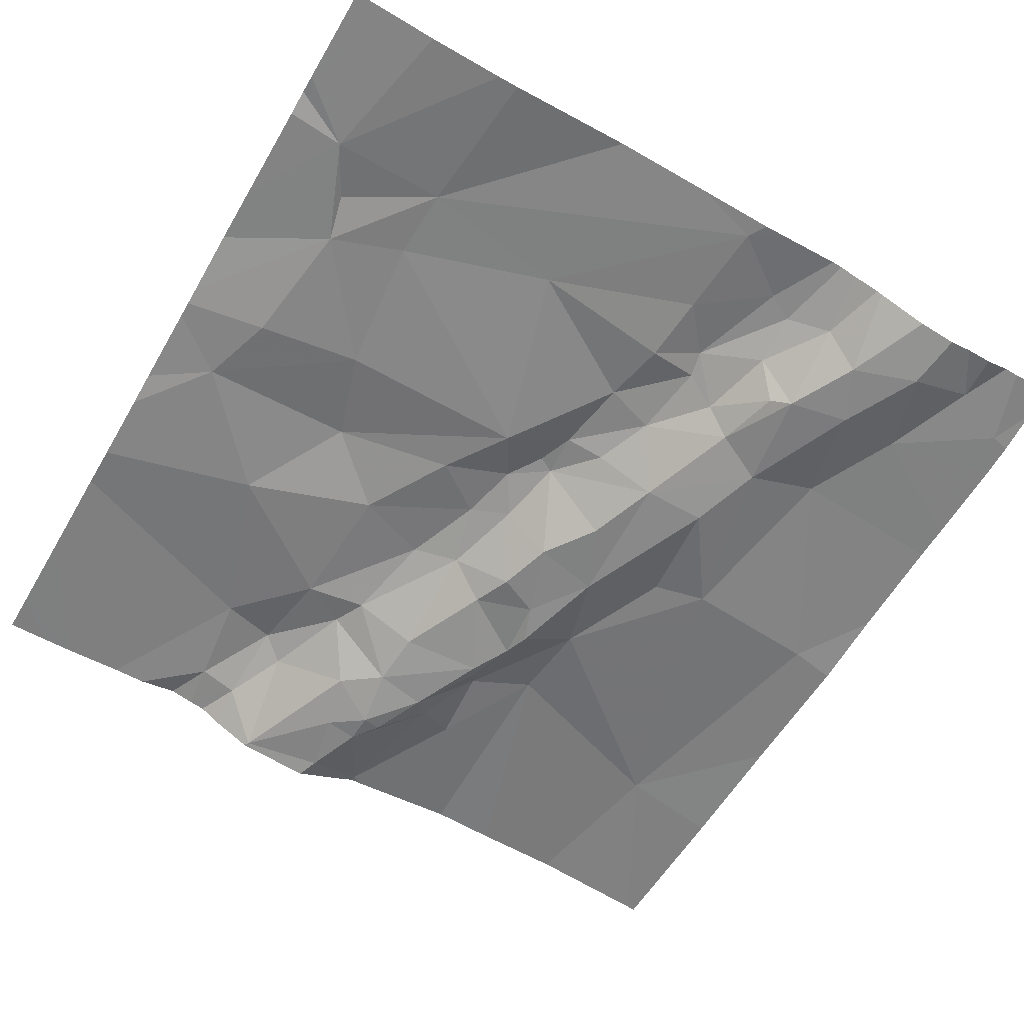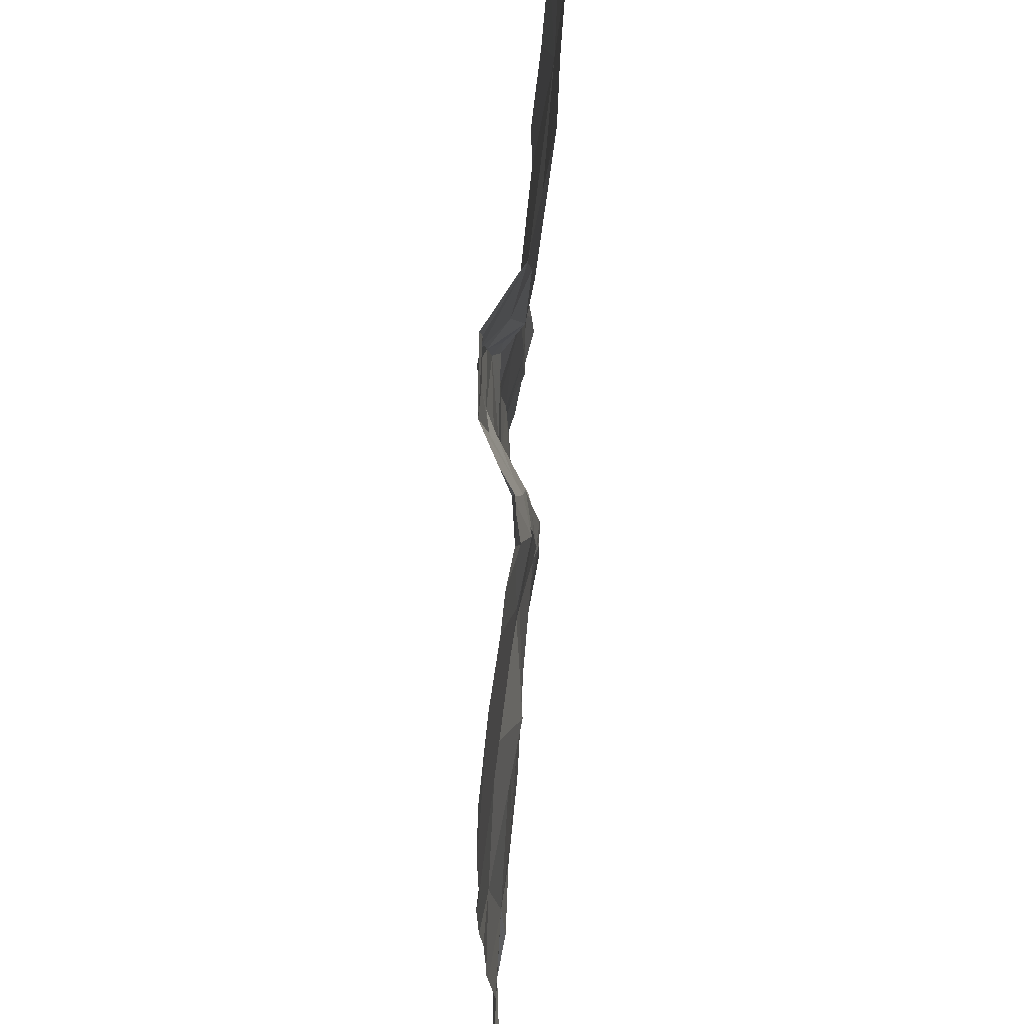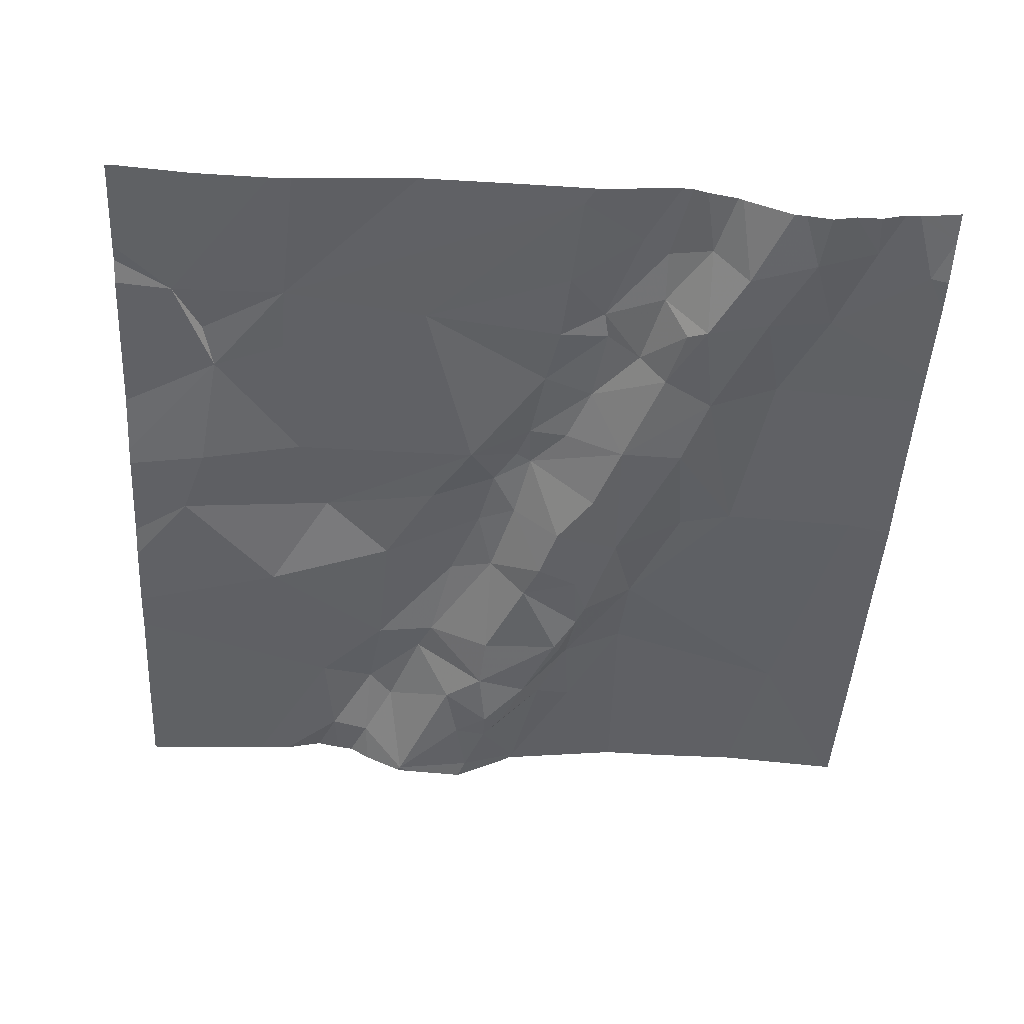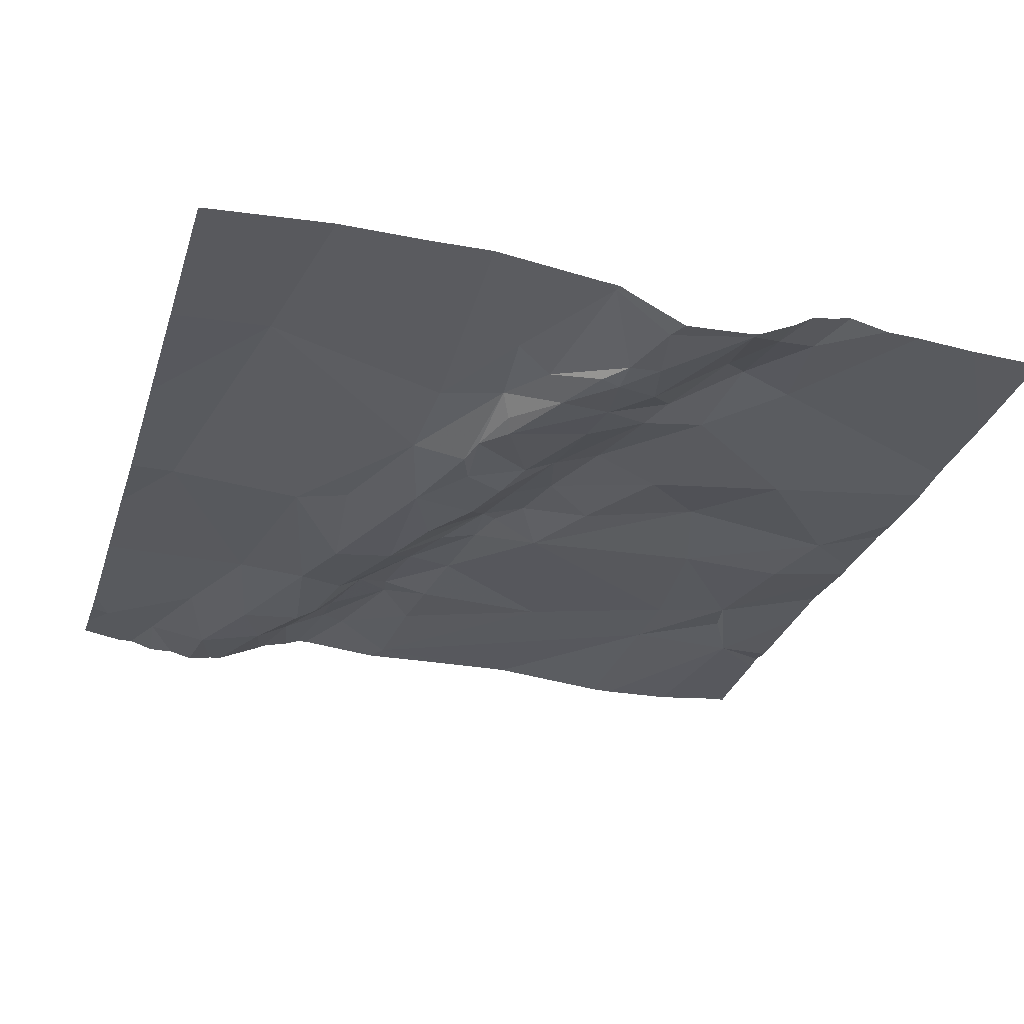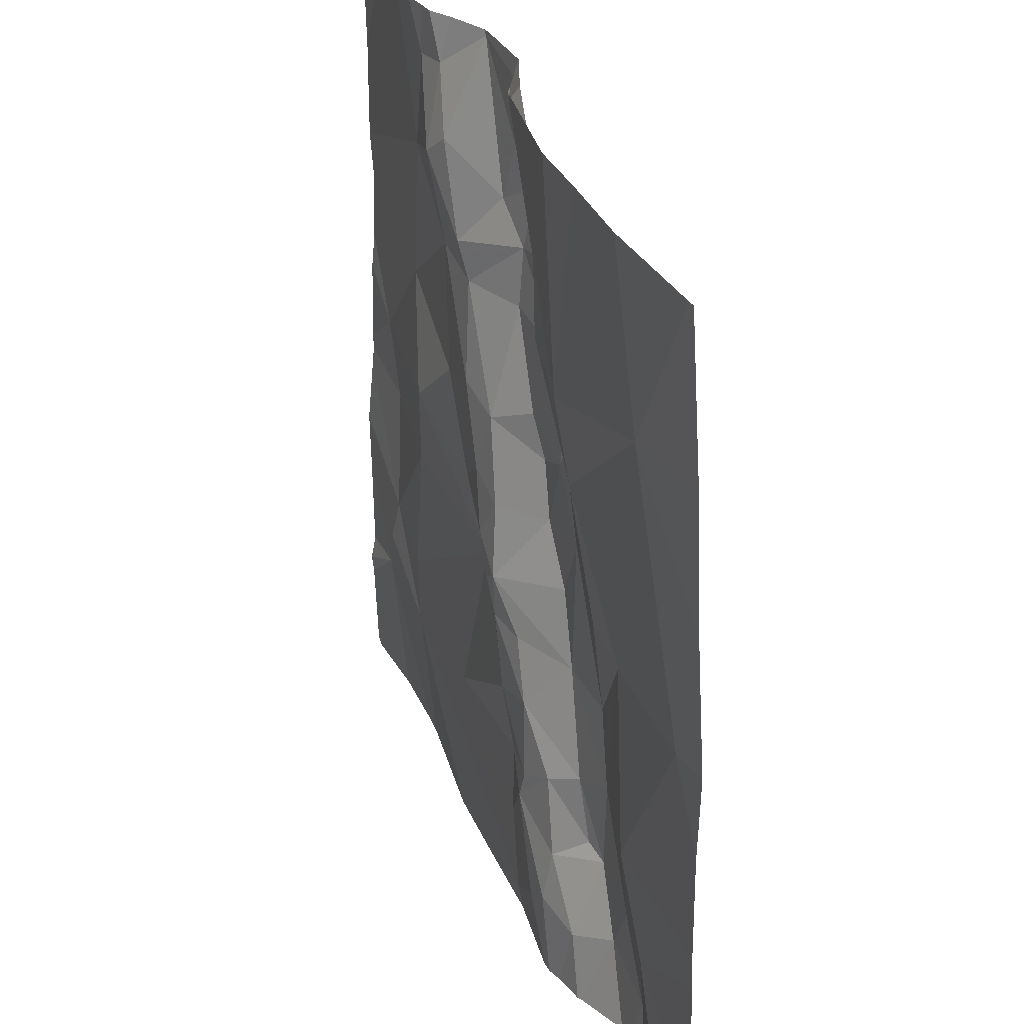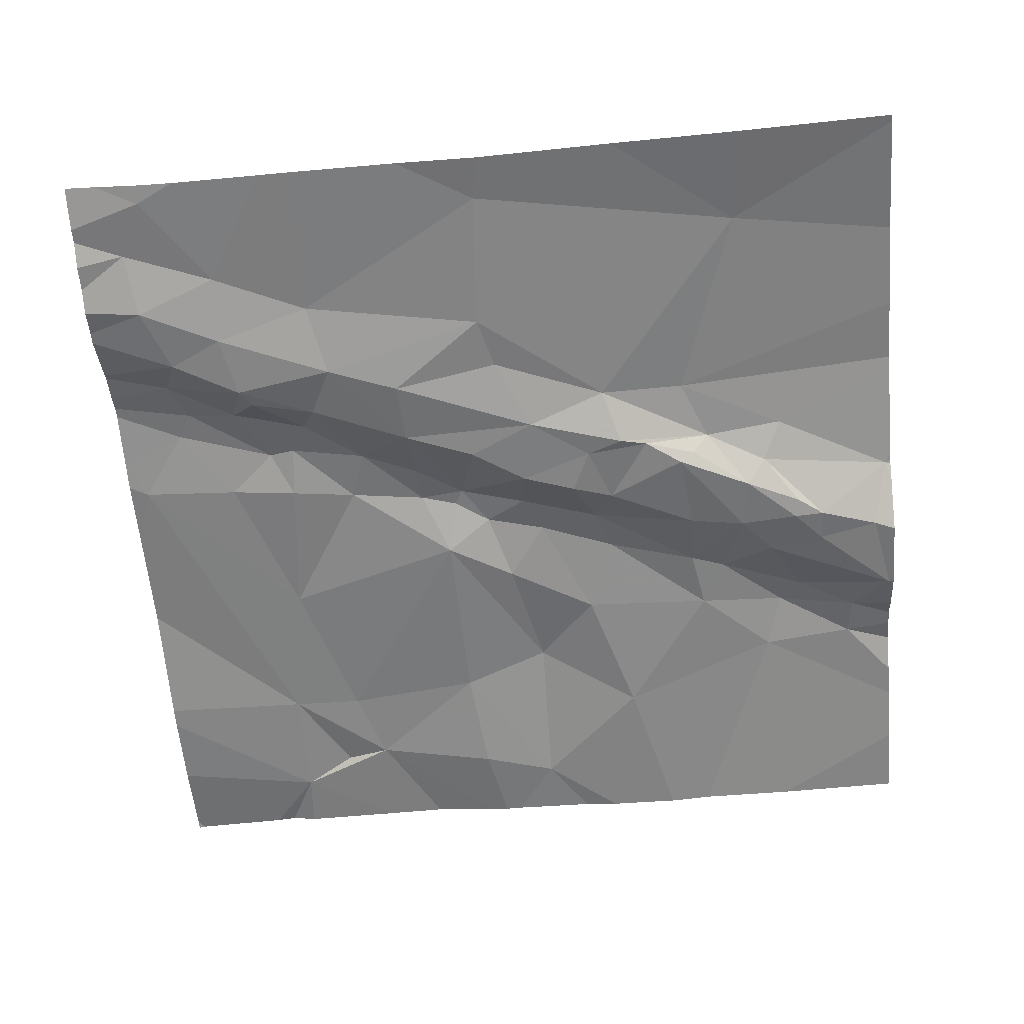
<metadata>
{"format":"obj","ext":"obj","renderer":"f3d","projection":"perspective","resolution":1024,"background":"white","views":[{"elev":-61.2,"azim":-30.2,"up":"+Z"},{"elev":65.3,"azim":-85.8,"up":"+Y"},{"elev":-48.2,"azim":-3.1,"up":"+Z"},{"elev":-29.9,"azim":163.2,"up":"+Z"},{"elev":32.1,"azim":70.8,"up":"+Y"},{"elev":-59.9,"azim":94.9,"up":"+Z"}]}
</metadata>
<code>
v -54.38 244.7 483.2
v -54.38 245.6 483.3
v -54.4 245.6 483.3
v -55.99 245.6 483.3
v -55.58 245.6 483.2
v -55.92 245.6 483.3
v -55.91 244.2 483.3
v -55.9 244 483.3
v -56.07 244.3 483.3
v -56.1 244.2 483.3
v -56.16 244 483.3
v -54.38 245 483.2
v -54.38 244.2 483.2
v -54.38 245.3 483.3
v -55.57 244.1 483.3
v -55.22 243.8 483.3
v -55.45 244.5 483.3
v -55.28 244.3 483.3
v -54.38 244.5 483.2
v -55.87 244.5 483.3
v -55.06 244.2 483.3
v -55.14 244.1 483.3
v -55.16 244.3 483.3
v -54.69 243.8 483.2
v -55.61 245.6 483.2
v -54.84 243.9 483.2
v -55.08 243.9 483.3
v -54.89 244.3 483.2
v -55 244.2 483.2
v -55.08 244.4 483.2
v -55.25 244.1 483.3
v -54.92 243.9 483.3
v -55.44 245.6 483.2
v -55.02 243.9 483.3
v -54.56 243.8 483.2
v -54.67 245.6 483.3
v -55.83 245.6 483.3
v -54.92 244 483.2
v -55.15 244.1 483.3
v -55.24 244 483.3
v -54.96 244.1 483.2
v -55.78 245.6 483.3
v -54.79 244.6 483.2
v -54.73 244.2 483.2
v -55.02 244 483.3
v -54.78 244 483.2
v -54.63 244 483.2
v -54.43 243.9 483.2
v -55.88 243.7 483.3
v -55.37 243.7 483.3
v -55.6 243.7 483.3
v -55.3 244.4 483.3
v -54.49 244.6 483.2
v -55.39 244.6 483.3
v -55.54 244.6 483.3
v -55.42 244.7 483.3
v -54.87 245.6 483.3
v -54.38 244 483.2
v -55.67 245.1 483.3
v -55.69 245.3 483.3
v -55.56 245.2 483.3
v -55.48 244.9 483.3
v -55.65 244.8 483.3
v -55.53 245.1 483.3
v -55.81 244.7 483.3
v -54.38 243.9 483.2
v -54.38 244.2 483.2
v -56.16 244.7 483.3
v -55.94 244.9 483.3
v -55.82 245.3 483.3
v -55.48 245.3 483.2
v -55.39 245.2 483.2
v -56.11 244.5 483.3
v -55.38 244.9 483.3
v -55.38 245.1 483.2
v -55.22 244.4 483.3
v -55.3 244.5 483.3
v -55.33 244.5 483.3
v -55.17 245.2 483.3
v -55.28 245.3 483.2
v -55.23 245.3 483.2
v -55.2 245.1 483.2
v -55.14 244.6 483.2
v -55.22 244.7 483.2
v -55.07 244.7 483.2
v -54.91 244.7 483.2
v -55.02 244.9 483.2
v -55.33 244.7 483.3
v -55.29 244.9 483.2
v -55.26 244.8 483.2
v -55.15 245 483.2
v -55.17 244.9 483.2
v -55.19 245.1 483.2
v -55.37 245.4 483.2
v -55.13 244.9 483.2
v -54.94 244.4 483.2
v -55.03 245.1 483.3
v -54.61 245.2 483.3
v -55.15 245.3 483.3
v -56.1 243.7 483.3
v -55.93 243.7 483.3
v -54.38 243.8 483.2
v -55.79 245.5 483.3
v -55.42 245.6 483.2
v -55.6 245.6 483.2
v -55.63 245.4 483.3
v -55.45 245.4 483.2
v -55.38 245.4 483.2
v -55.7 245.5 483.3
v -55.29 245.6 483.3
v -55.33 245.4 483.2
v -54.76 243.7 483.2
v -56.29 243.7 483.3
v -56.13 245.6 483.3
v -56.29 244 483.3
v -56.29 244 483.3
v -56.29 244.4 483.3
v -56.29 244.3 483.3
v -56.29 243.9 483.3
v -56.29 245.5 483.3
v -56.29 245.3 483.3
v -56.29 244.6 483.3
v -56.29 244.8 483.3
v -56.29 245.1 483.3
v -56.29 245 483.3
v -56.29 244.5 483.3
v -56.29 244.9 483.3
v -56.29 244.6 483.3
v -54.74 243.7 483.2
v -55.14 243.7 483.3
v -55.01 243.7 483.3
v -55.2 243.7 483.3
v -54.87 243.7 483.3
v -54.88 243.7 483.3
v -54.95 243.7 483.3
v -54.98 243.7 483.3
v -54.51 243.7 483.2
v -54.57 243.7 483.2
v -54.68 243.7 483.2
v -54.63 243.7 483.2
v -54.48 243.7 483.2
v -54.45 243.7 483.2
v -56.27 243.7 483.3
v -56.29 243.7 483.3
v -54.38 243.7 483.2
v -55.6 245.6 483.2
v -55.74 245.6 483.3
v -55.69 245.6 483.3
v -55.32 245.6 483.3
v -55.26 245.6 483.3
v -55.06 245.6 483.3
v -55.29 245.6 483.3
v -55.28 245.6 483.3
v -55.01 245.6 483.3
v -56.19 245.6 483.3
v -56.29 245.6 483.3
f 8 7 9
f 9 10 8
f 11 10 9
f 132 16 50
f 15 7 8
f 15 8 16
f 16 8 51
f 18 17 15
f 150 110 99
f 11 9 117
f 131 27 130
f 10 11 8
f 49 11 101
f 149 110 152
f 7 20 9
f 17 7 15
f 113 11 119
f 22 21 23
f 24 26 112
f 27 16 130
f 29 28 30
f 18 31 22
f 133 32 134
f 135 34 136
f 148 109 25
f 28 29 38
f 21 22 39
f 16 27 40
f 23 18 22
f 18 15 31
f 15 40 31
f 41 38 29
f 22 31 39
f 16 40 15
f 44 43 28
f 35 24 139
f 38 32 26
f 39 34 45
f 147 109 148
f 21 39 45
f 45 34 32
f 45 32 38
f 23 21 29
f 146 105 5
f 44 46 47
f 29 21 41
f 38 46 28
f 26 46 38
f 39 40 27
f 48 35 137
f 47 24 35
f 24 46 26
f 44 28 46
f 27 34 39
f 130 16 132
f 34 27 131
f 30 23 29
f 40 39 31
f 52 18 23
f 67 47 13
f 53 44 67
f 25 105 146
f 38 41 45
f 48 47 35
f 41 21 45
f 46 24 47
f 47 48 58
f 55 54 56
f 60 59 61
f 63 62 59
f 62 63 56
f 64 61 59
f 55 63 65
f 98 14 2
f 20 65 68
f 69 59 70
f 69 63 59
f 72 71 61
f 62 64 59
f 54 55 17
f 69 70 124
f 20 17 65
f 1 53 19
f 68 69 125
f 65 63 69
f 73 68 122
f 7 17 20
f 65 69 68
f 9 20 73
f 64 74 75
f 64 75 72
f 56 63 55
f 74 62 56
f 17 55 65
f 129 24 112
f 72 61 64
f 68 73 20
f 62 74 64
f 126 73 128
f 76 30 77
f 54 78 77
f 80 79 81
f 72 75 82
f 84 83 85
f 85 86 87
f 30 83 77
f 56 88 74
f 89 82 75
f 74 88 90
f 77 78 52
f 77 84 88
f 54 17 78
f 92 91 89
f 17 52 78
f 76 77 52
f 84 92 90
f 88 84 90
f 82 93 80
f 80 72 82
f 93 79 80
f 94 72 80
f 89 91 82
f 17 18 52
f 23 30 76
f 87 95 85
f 43 96 28
f 79 93 91
f 91 95 79
f 85 83 30
f 28 96 30
f 43 86 96
f 87 97 79
f 86 43 87
f 92 85 95
f 43 98 87
f 88 56 54
f 82 91 93
f 85 92 84
f 30 96 85
f 86 85 96
f 74 89 75
f 88 54 77
f 91 92 95
f 74 90 89
f 89 90 92
f 77 83 84
f 23 76 52
f 43 44 53
f 95 87 79
f 97 99 79
f 112 26 133
f 57 98 36
f 98 43 53
f 12 53 1
f 98 97 87
f 3 98 2
f 72 94 71
f 70 59 60
f 5 104 33
f 114 70 4
f 71 106 61
f 100 11 113
f 107 71 94
f 94 108 107
f 105 107 104
f 106 60 61
f 106 71 105
f 107 105 71
f 109 105 25
f 42 109 147
f 103 70 60
f 103 60 109
f 4 103 6
f 60 106 109
f 105 109 106
f 33 110 149
f 104 107 108
f 81 99 110
f 150 99 151
f 110 108 81
f 94 111 108
f 110 104 108
f 80 81 111
f 111 94 80
f 108 111 81
f 79 99 81
f 151 97 154
f 14 98 12
f 100 113 143
f 6 103 37
f 12 98 53
f 115 11 118
f 116 11 115
f 101 11 100
f 4 70 103
f 117 9 126
f 118 11 117
f 19 53 67
f 119 11 116
f 13 47 58
f 120 121 114
f 50 16 51
f 122 68 123
f 67 44 47
f 49 8 11
f 123 68 127
f 58 48 66
f 124 70 121
f 125 69 124
f 66 48 102
f 33 104 110
f 126 9 73
f 127 68 125
f 128 73 122
f 51 8 49
f 102 48 141
f 133 26 32
f 5 105 104
f 134 32 135
f 135 32 34
f 37 103 42
f 42 103 109
f 136 34 131
f 137 35 138
f 36 98 3
f 138 35 140
f 139 24 129
f 140 35 139
f 141 48 137
f 57 97 98
f 142 102 141
f 114 121 70
f 143 113 144
f 145 102 142
f 151 99 97
f 152 110 153
f 153 110 150
f 154 97 57
f 155 120 114
f 156 120 155

</code>
